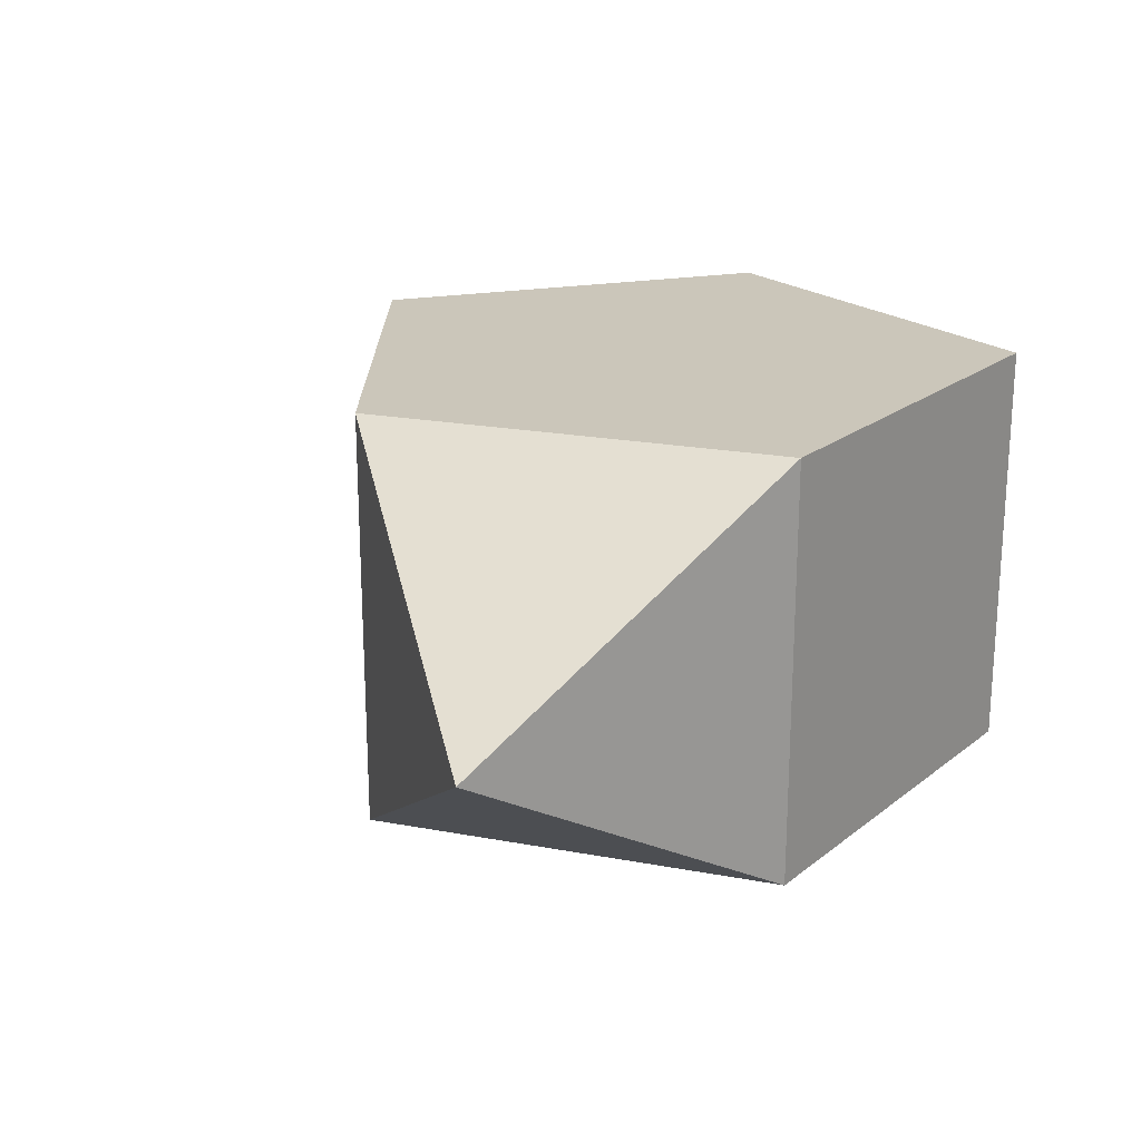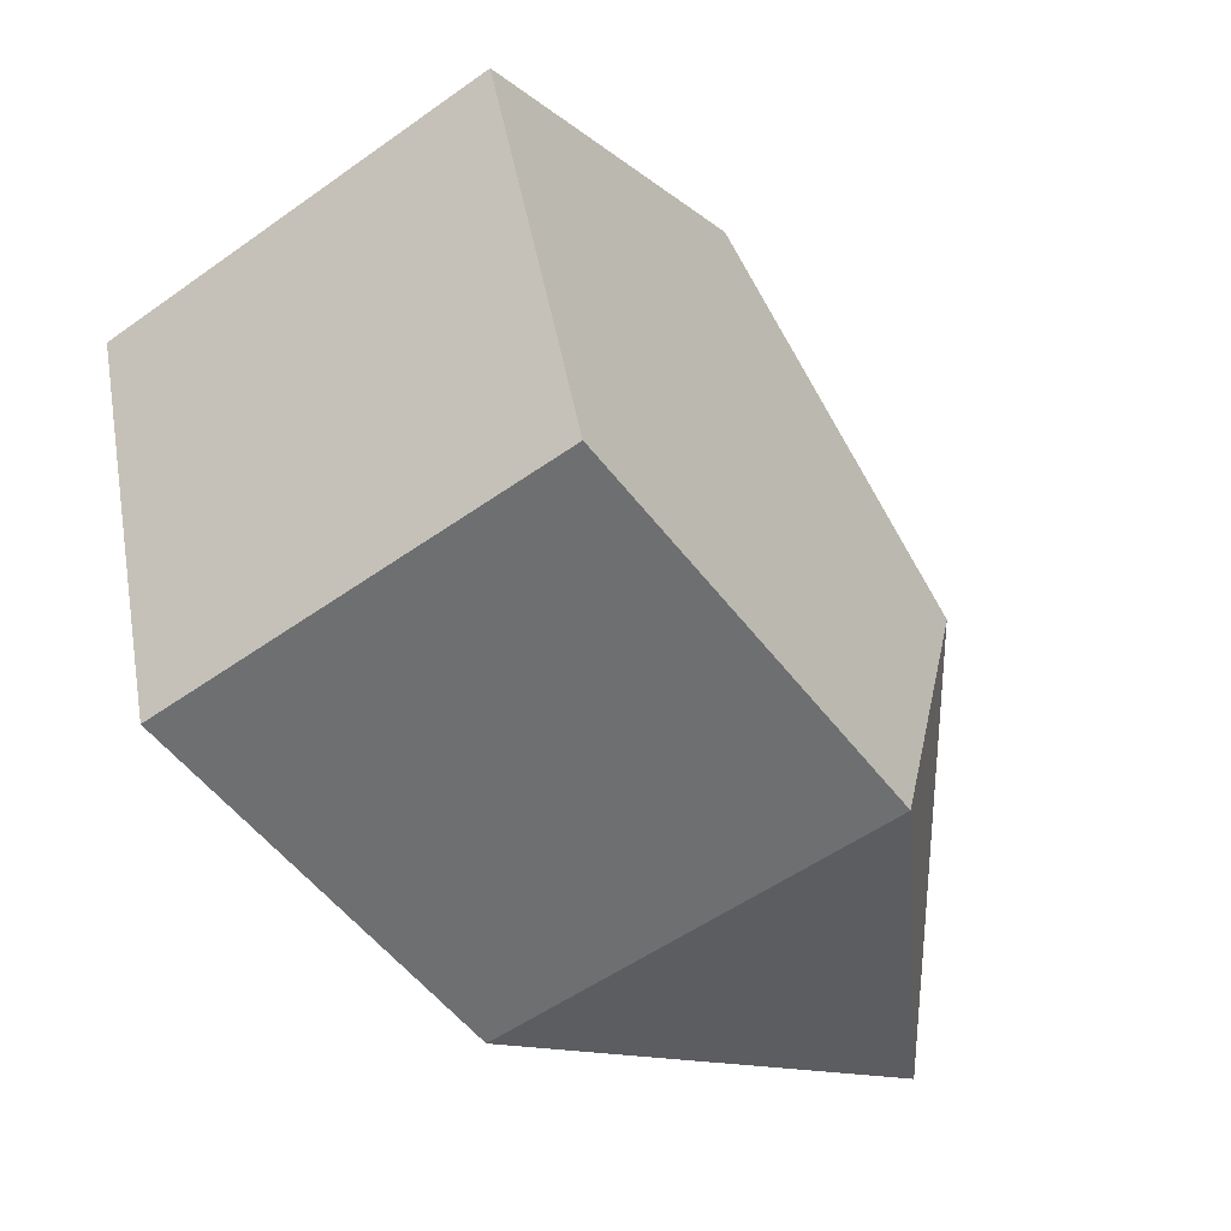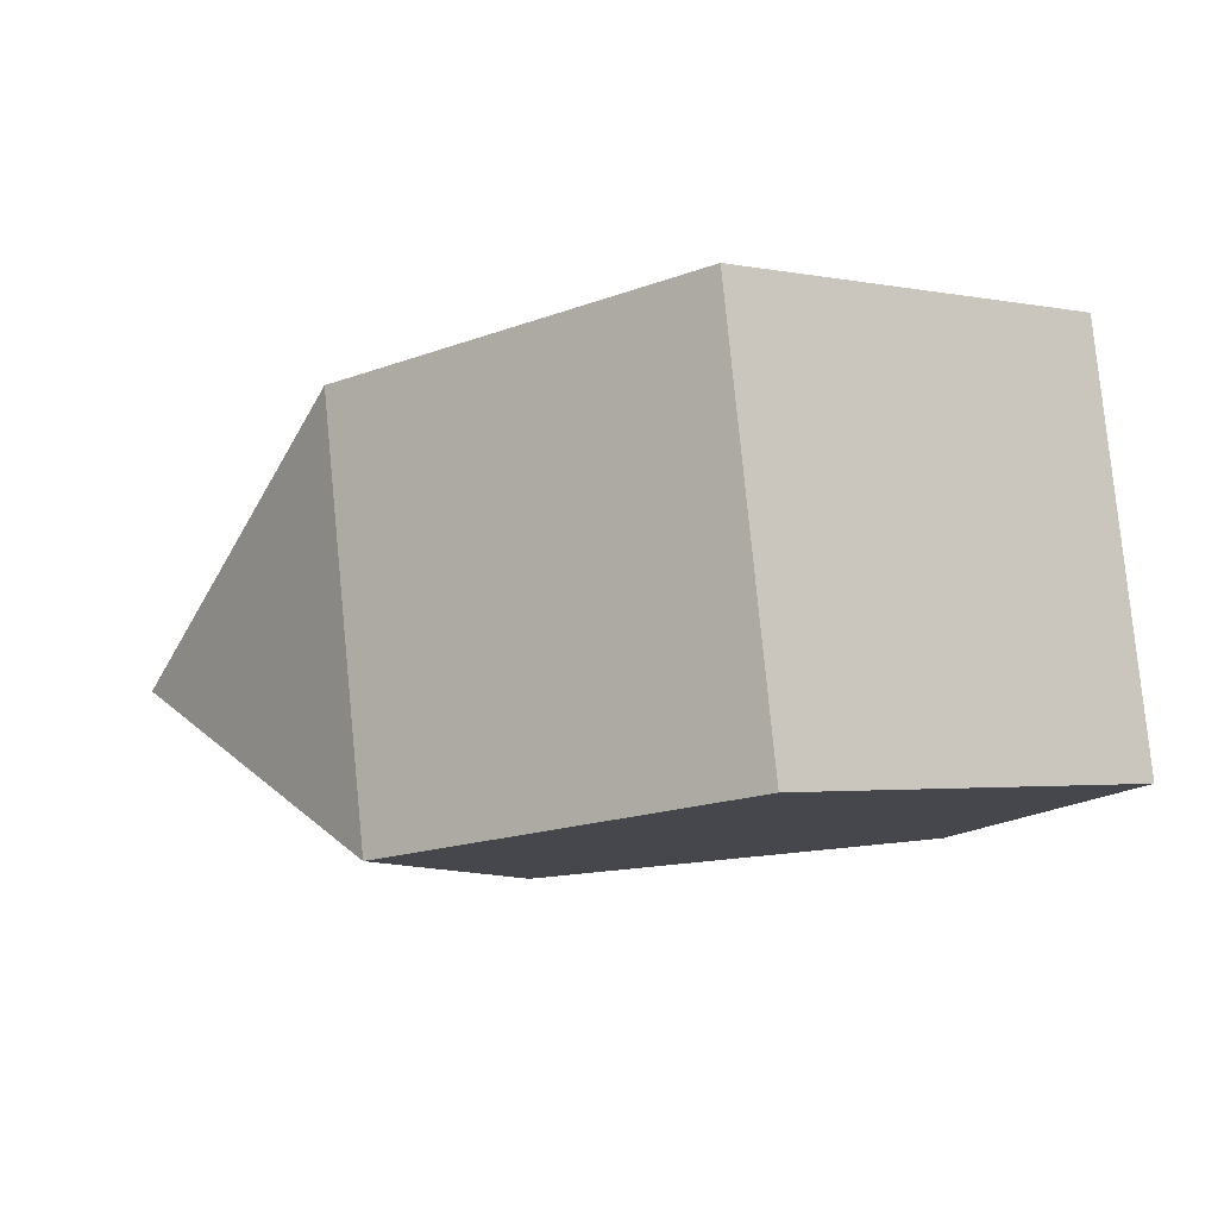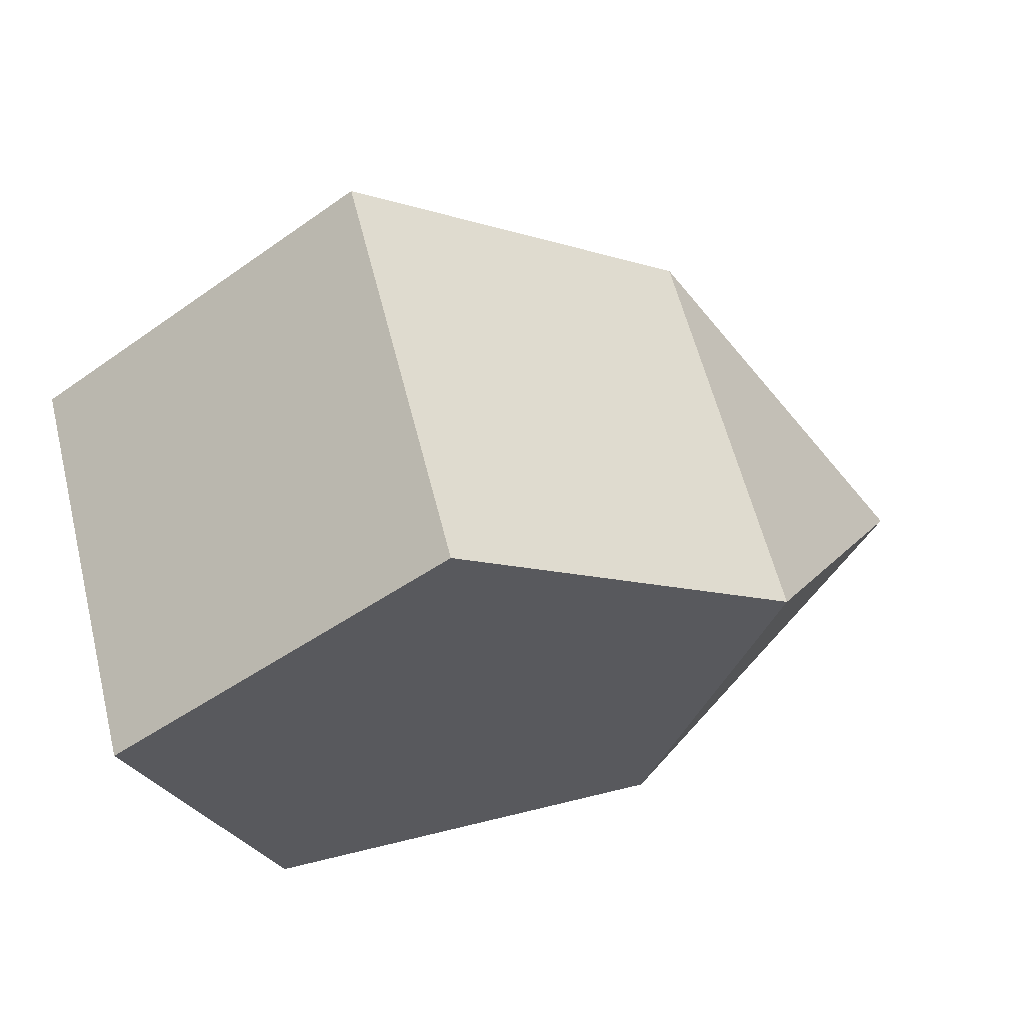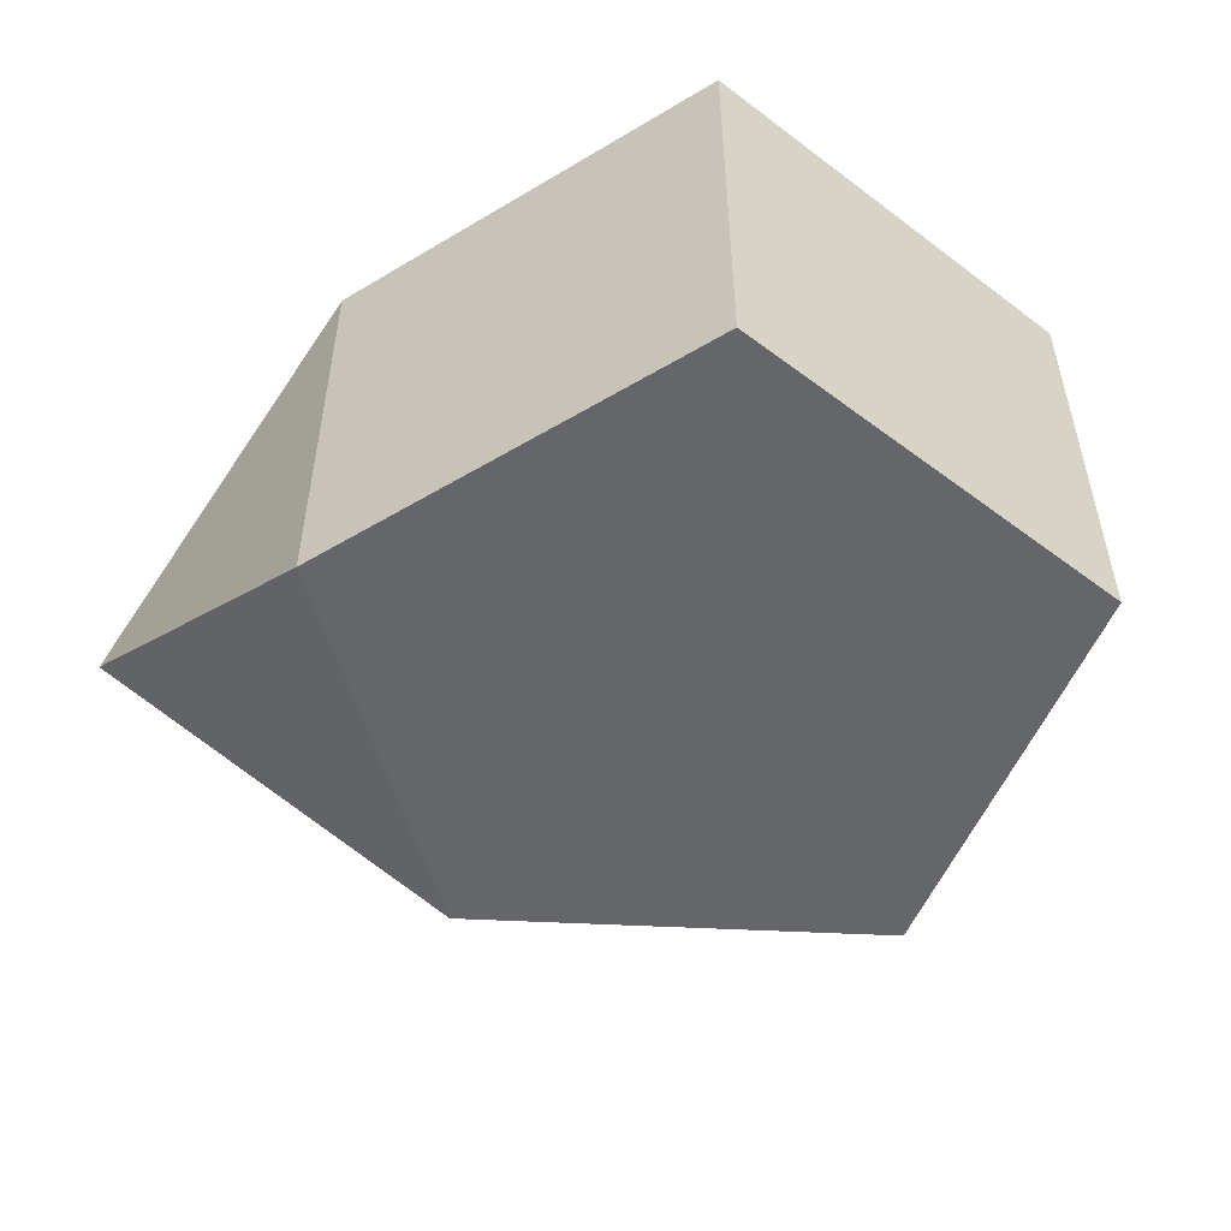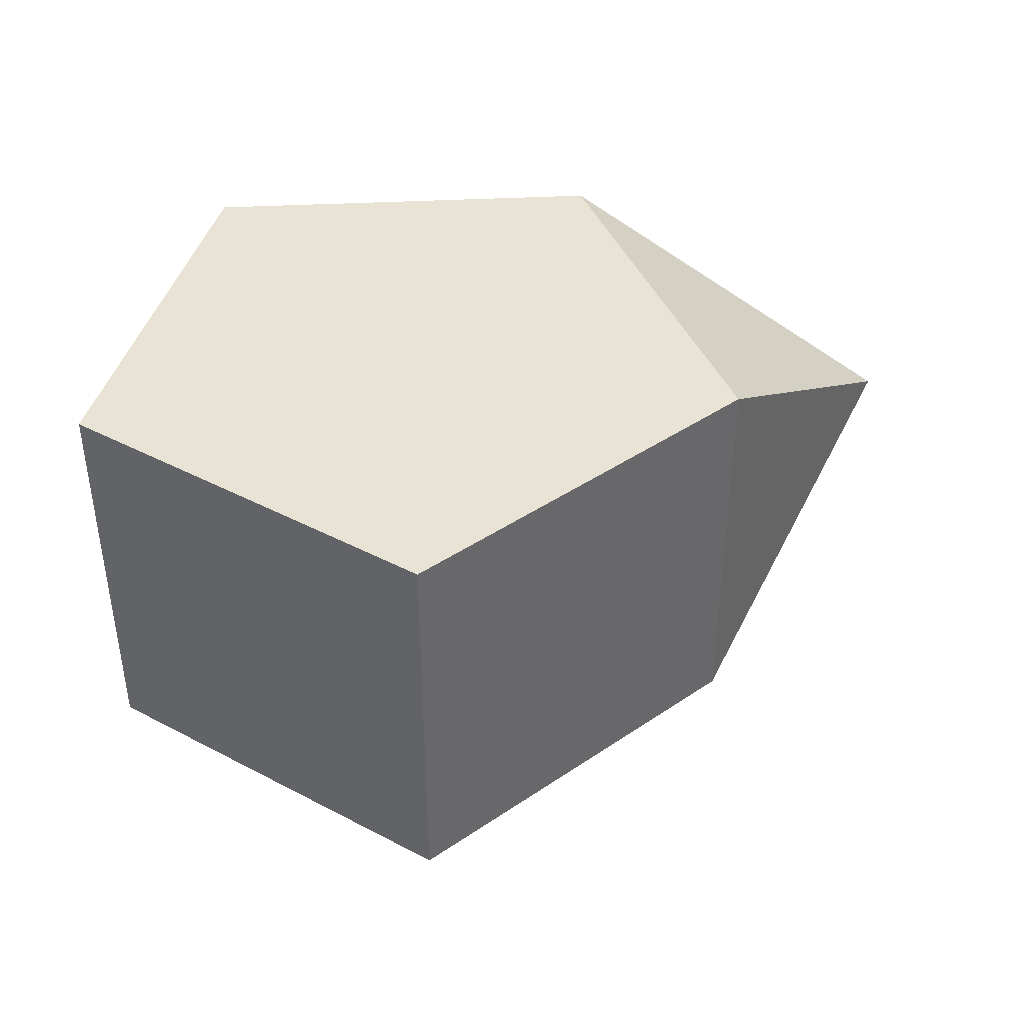
<metadata>
{"format":"obj","ext":"obj","renderer":"f3d","projection":"perspective","resolution":1024,"background":"white","views":[{"elev":21.1,"azim":-53.6,"up":"+Z"},{"elev":-54.5,"azim":126.8,"up":"+Y"},{"elev":80.0,"azim":-5.6,"up":"+Y"},{"elev":60.4,"azim":165.8,"up":"+Y"},{"elev":-51.7,"azim":32.9,"up":"+Z"},{"elev":41.2,"azim":176.5,"up":"+Z"}]}
</metadata>
<code>
v -0.2991 -0.5116  0.3942
v -0.5427  0.2381  0.3942
v  0.09511  0.7015  0.3942
v  0.7329  0.2381  0.3942
v  0.4893 -0.5116  0.3942
v -0.2991 -0.5116 -0.3942
v -0.5427  0.2381 -0.3942
v  0.09511  0.7015 -0.3942
v  0.7329  0.2381 -0.3942
v  0.4893 -0.5116 -0.3942
v -0.9511 -0.309 -0
f 1 6 10 5
f 1 5 4 3 2
f 1 2 11
f 1 11 6
f 2 3 8 7
f 2 7 11
f 3 4 9 8
f 4 5 10 9
f 6 7 8 9 10
f 6 11 7

</code>
